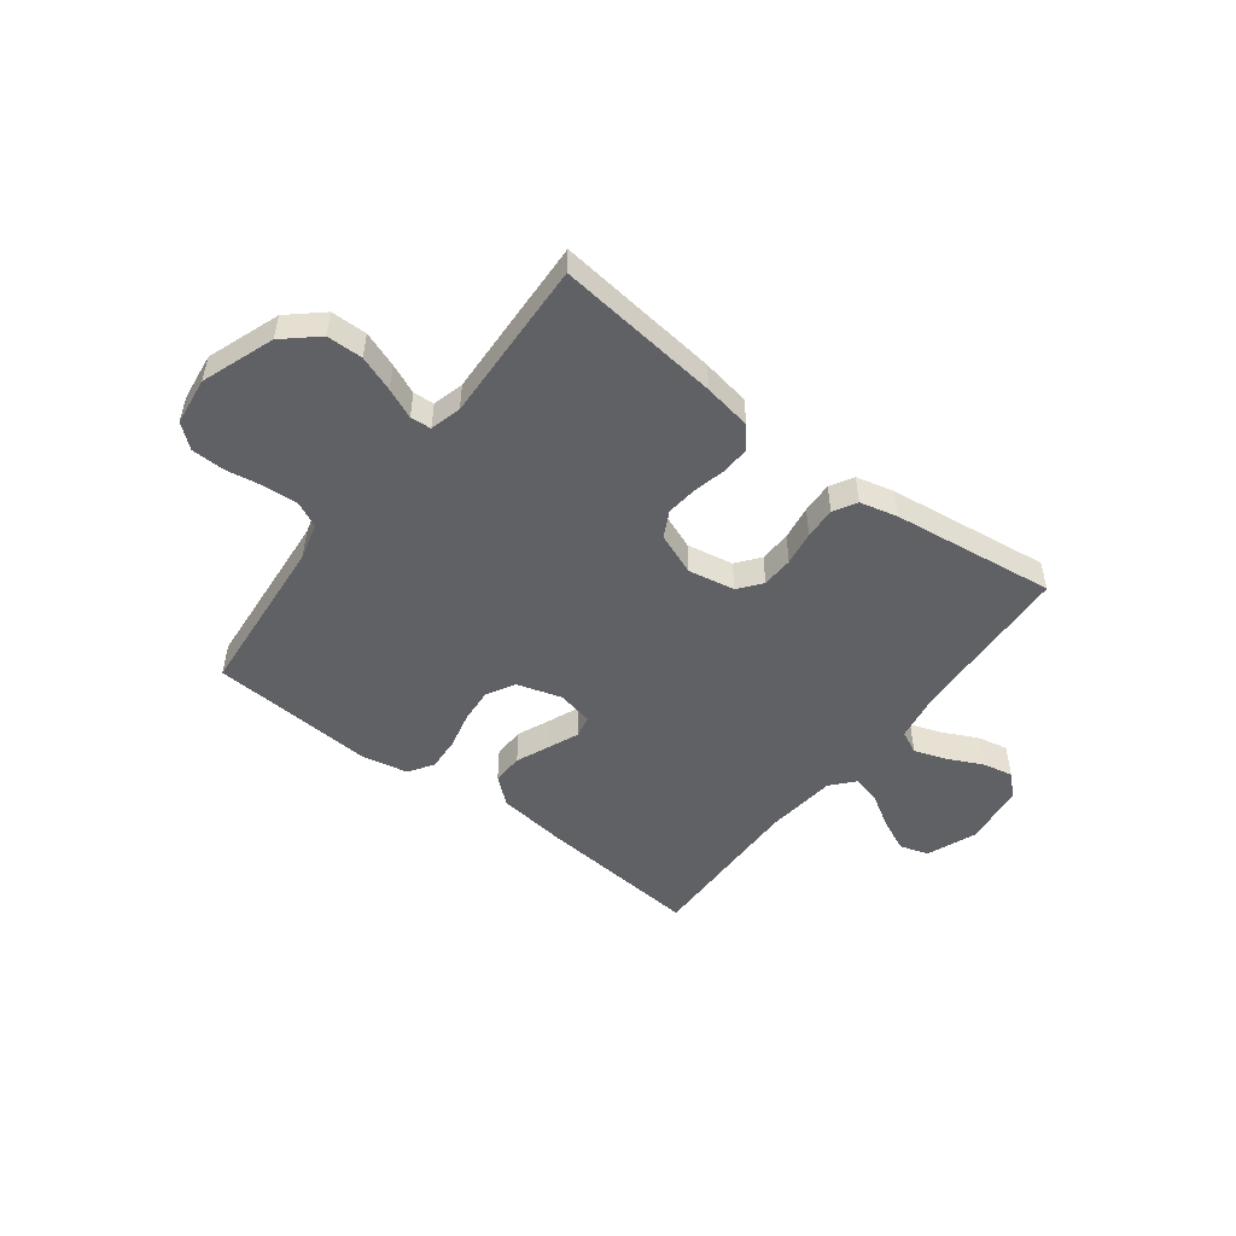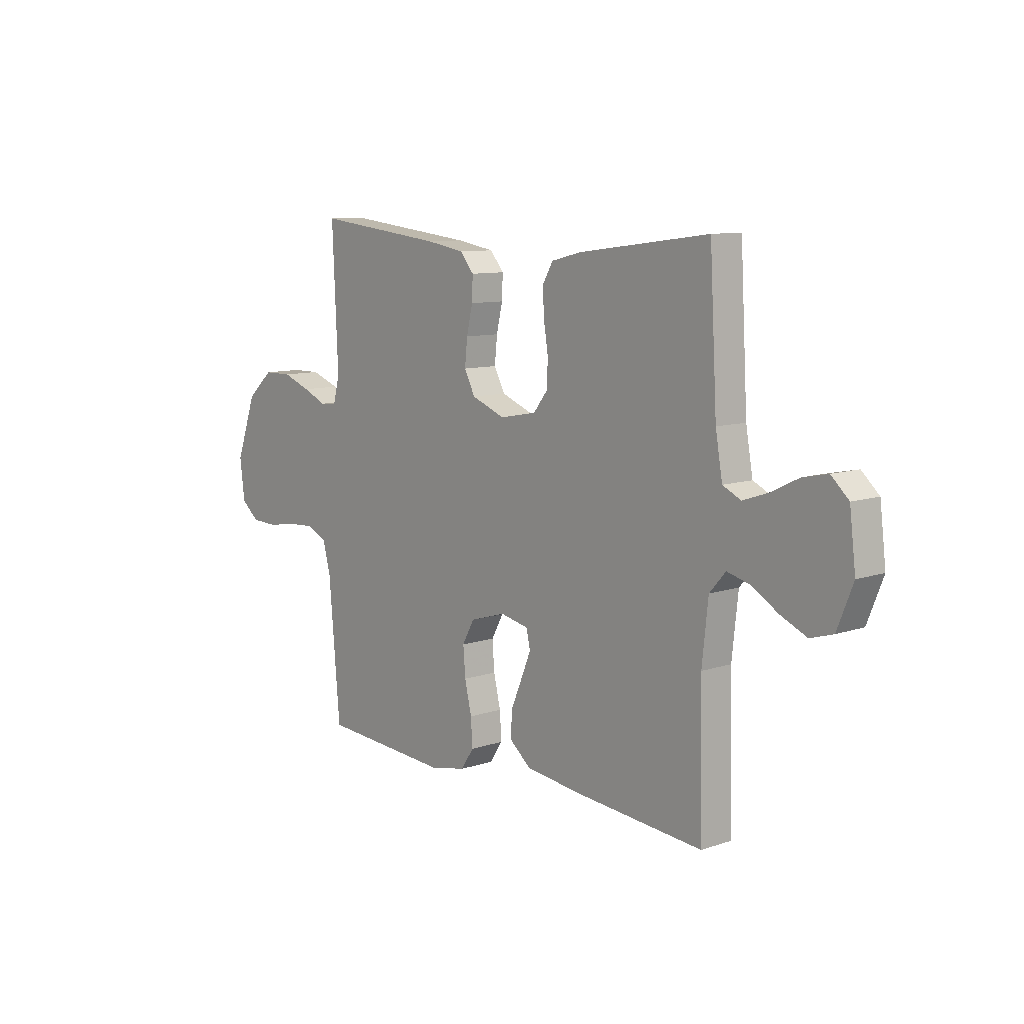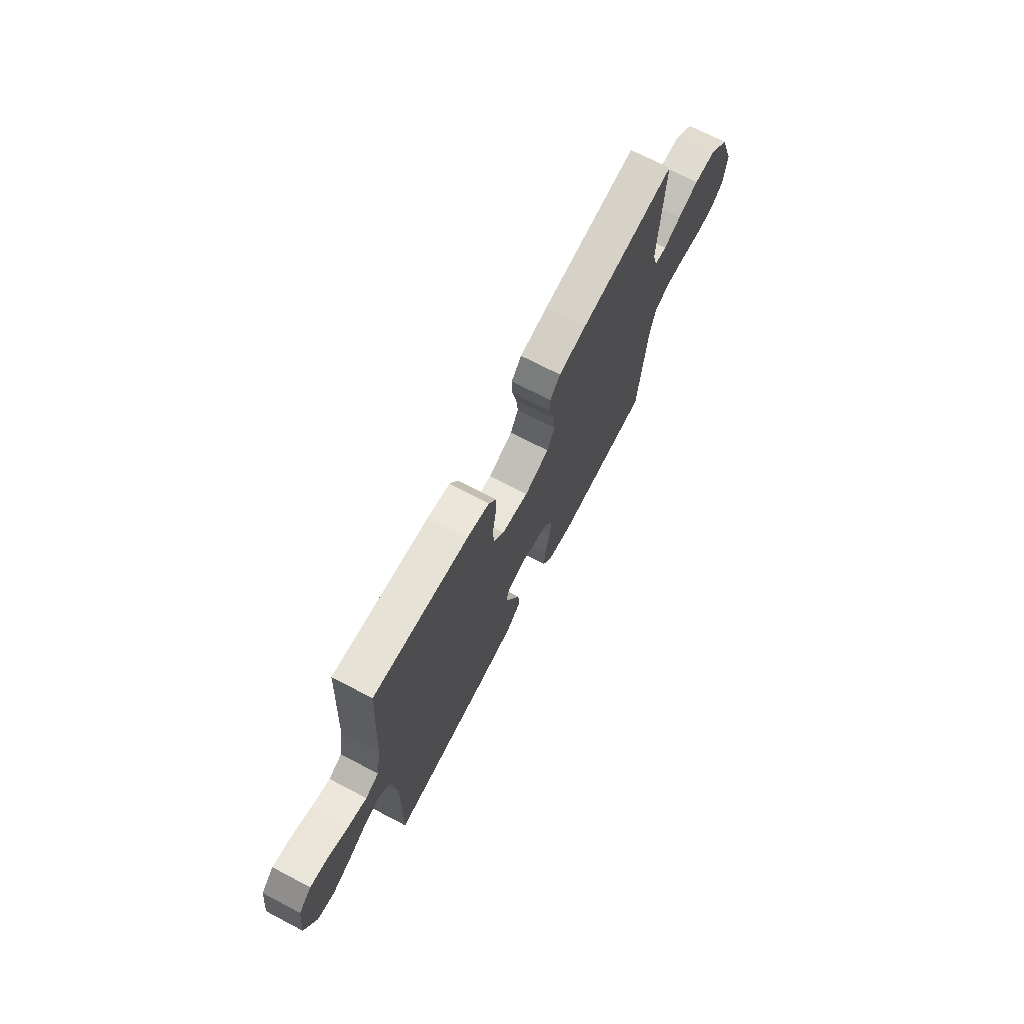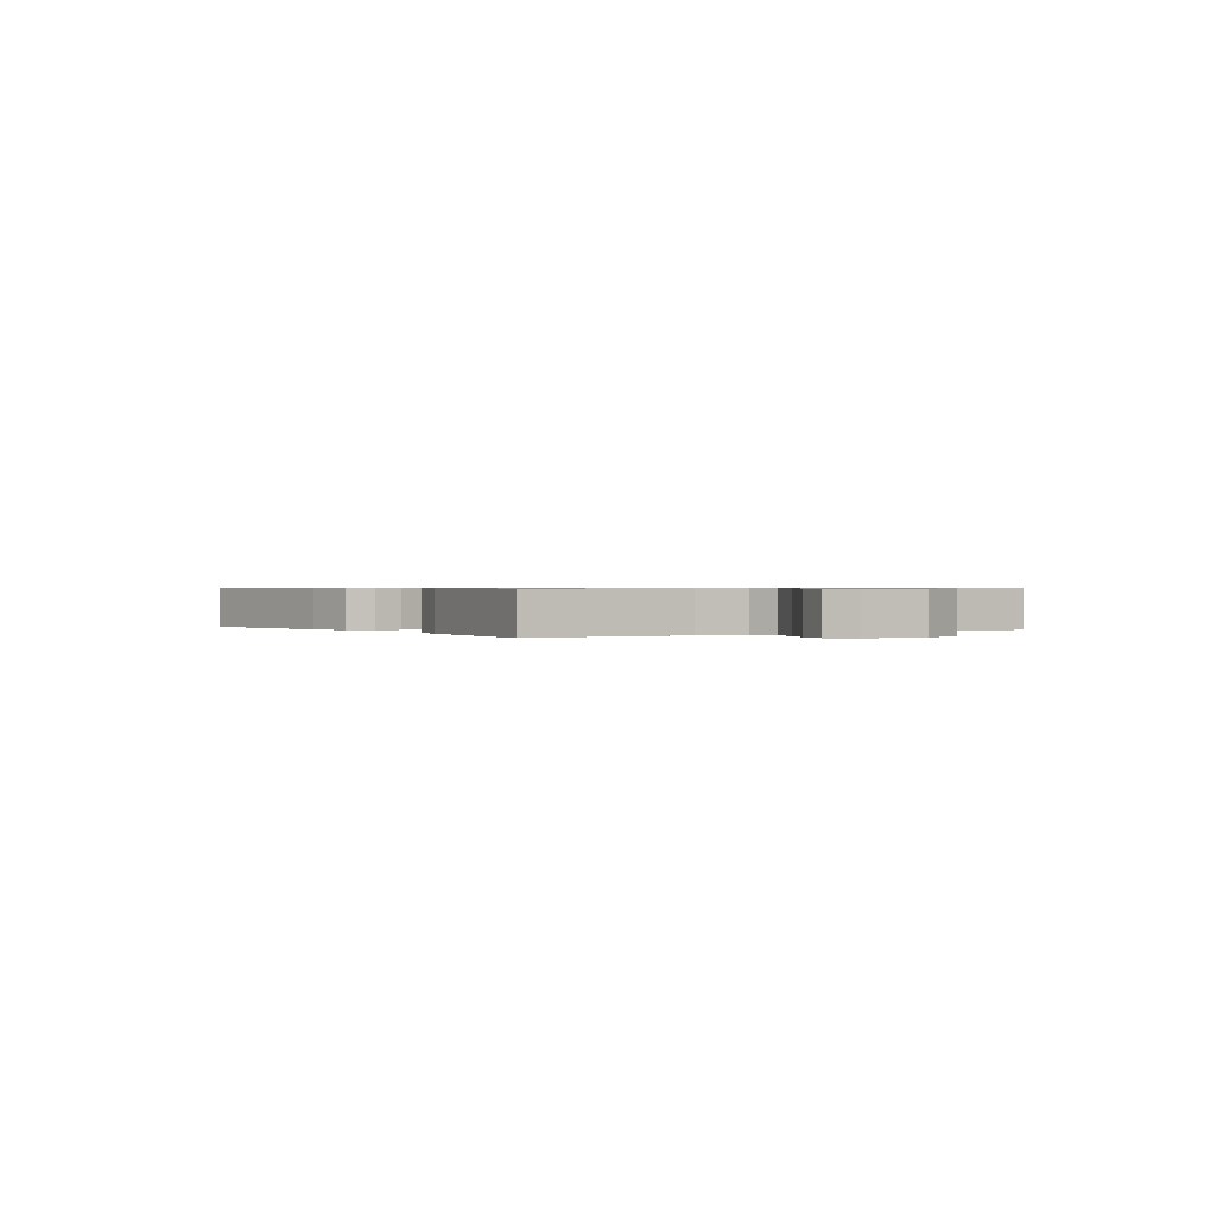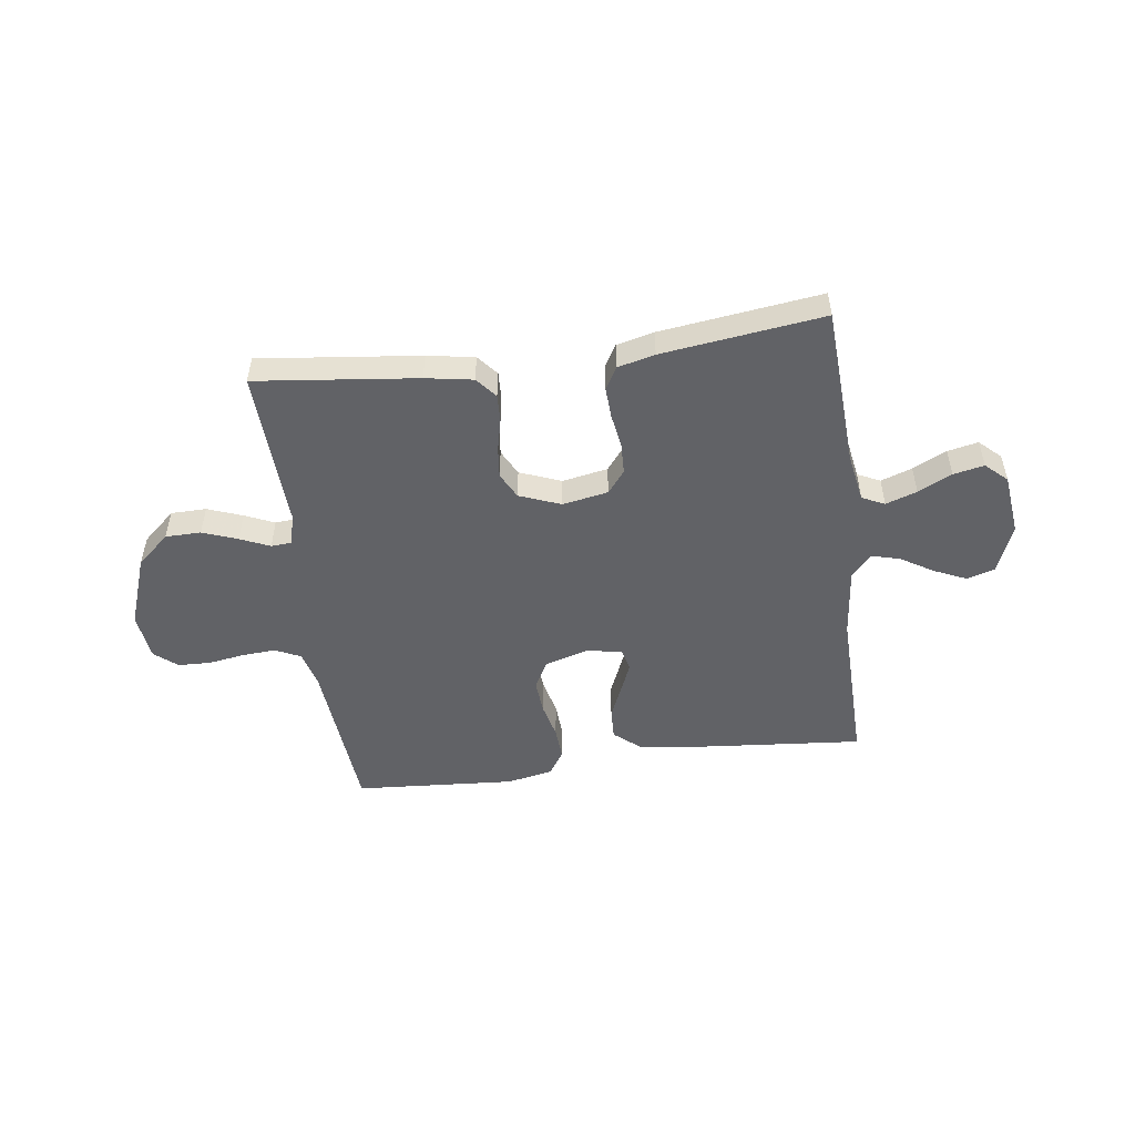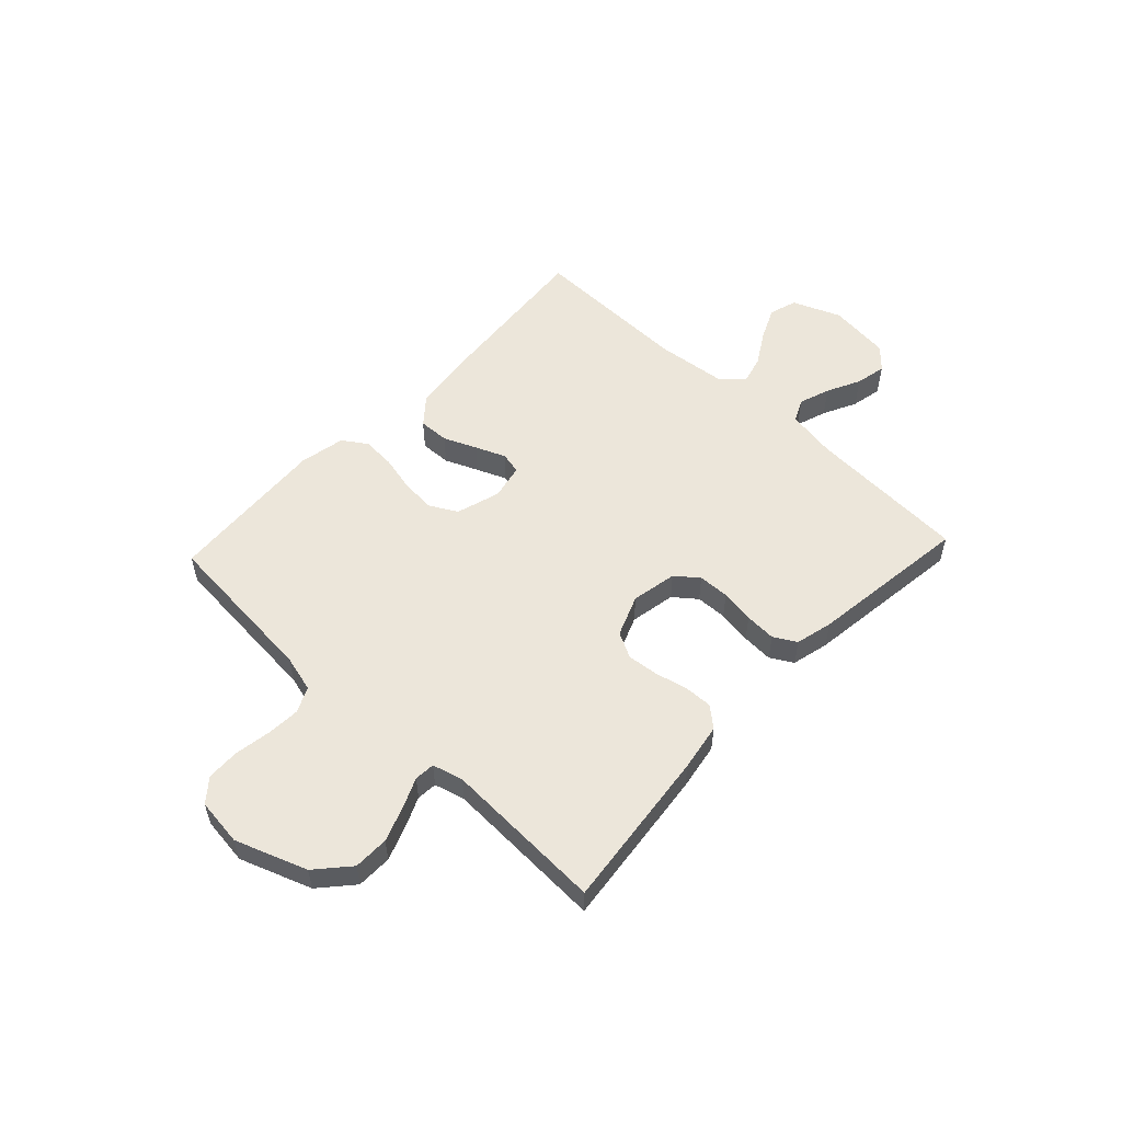
<metadata>
{"format":"obj","ext":"obj","renderer":"f3d","projection":"perspective","resolution":1024,"background":"white","views":[{"elev":-50.3,"azim":-37.4,"up":"+Y"},{"elev":9.8,"azim":49.2,"up":"+Z"},{"elev":70.7,"azim":117.6,"up":"+Z"},{"elev":0.6,"azim":55.5,"up":"+Y"},{"elev":-50.7,"azim":7.6,"up":"+Y"},{"elev":54.6,"azim":-46.8,"up":"+Y"}]}
</metadata>
<code>
v -0.5 0.07 -0.5
v -0.526 0.07 -0.2
v -0.544 0.07 -0.132
v -0.591 0.07 -0.11
v -0.654 0.07 -0.114
v -0.721 0.07 -0.125
v -0.782 0.07 -0.123
v -0.824 0.07 -0.088
v -0.835 0.07 0
v -0.787 0.07 0.133
v -0.726 0.07 0.187
v -0.66 0.07 0.188
v -0.595 0.07 0.164
v -0.54 0.07 0.14
v -0.502 0.07 0.143
v -0.487 0.07 0.2
v -0.5 0.07 0.5
v -0.2 0.07 0.466
v -0.112 0.07 0.451
v -0.08 0.07 0.413
v -0.082 0.07 0.361
v -0.096 0.07 0.301
v -0.102 0.07 0.243
v -0.077 0.07 0.195
v 0 0.07 0.165
v 0.085 0.07 0.181
v 0.118 0.07 0.223
v 0.12 0.07 0.281
v 0.11 0.07 0.344
v 0.107 0.07 0.402
v 0.131 0.07 0.444
v 0.2 0.07 0.461
v 0.5 0.07 0.5
v 0.517 0.07 0.2
v 0.533 0.07 0.109
v 0.575 0.07 0.089
v 0.633 0.07 0.109
v 0.696 0.07 0.14
v 0.753 0.07 0.152
v 0.793 0.07 0.115
v 0.807 0.07 0
v 0.771 0.07 -0.09
v 0.719 0.07 -0.106
v 0.659 0.07 -0.079
v 0.598 0.07 -0.042
v 0.545 0.07 -0.028
v 0.508 0.07 -0.07
v 0.494 0.07 -0.2
v 0.5 0.07 -0.5
v 0.2 0.07 -0.474
v 0.073 0.07 -0.458
v 0.024 0.07 -0.417
v 0.026 0.07 -0.36
v 0.052 0.07 -0.299
v 0.075 0.07 -0.243
v 0.066 0.07 -0.203
v 0 0.07 -0.189
v -0.082 0.07 -0.214
v -0.11 0.07 -0.265
v -0.105 0.07 -0.329
v -0.089 0.07 -0.397
v -0.085 0.07 -0.458
v -0.115 0.07 -0.503
v -0.2 0.07 -0.52
v -0.5 0 -0.5
v -0.526 0 -0.2
v -0.544 0 -0.132
v -0.591 0 -0.11
v -0.654 0 -0.114
v -0.721 0 -0.125
v -0.782 0 -0.123
v -0.824 0 -0.088
v -0.835 0 0
v -0.787 0 0.133
v -0.726 0 0.187
v -0.66 0 0.188
v -0.595 0 0.164
v -0.54 0 0.14
v -0.502 0 0.143
v -0.487 0 0.2
v -0.5 0 0.5
v -0.2 0 0.466
v -0.112 0 0.451
v -0.08 0 0.413
v -0.082 0 0.361
v -0.096 0 0.301
v -0.102 0 0.243
v -0.077 0 0.195
v 0 0 0.165
v 0.085 0 0.181
v 0.118 0 0.223
v 0.12 0 0.281
v 0.11 0 0.344
v 0.107 0 0.402
v 0.131 0 0.444
v 0.2 0 0.461
v 0.5 0 0.5
v 0.517 0 0.2
v 0.533 0 0.109
v 0.575 0 0.089
v 0.633 0 0.109
v 0.696 0 0.14
v 0.753 0 0.152
v 0.793 0 0.115
v 0.807 0 0
v 0.771 0 -0.09
v 0.719 0 -0.106
v 0.659 0 -0.079
v 0.598 0 -0.042
v 0.545 0 -0.028
v 0.508 0 -0.07
v 0.494 0 -0.2
v 0.5 0 -0.5
v 0.2 0 -0.474
v 0.073 0 -0.458
v 0.024 0 -0.417
v 0.026 0 -0.36
v 0.052 0 -0.299
v 0.075 0 -0.243
v 0.066 0 -0.203
v 0 0 -0.189
v -0.082 0 -0.214
v -0.11 0 -0.265
v -0.105 0 -0.329
v -0.089 0 -0.397
v -0.085 0 -0.458
v -0.115 0 -0.503
v -0.2 0 -0.52
f 63 64 1 2
f 60 61 62 63
f 59 60 63 2
f 58 59 2 3
f 57 58 3 4
f 51 52 53 54
f 51 54 55
f 48 49 50 51
f 47 48 51 55
f 46 47 55 56
f 42 43 44 45
f 40 41 42 45
f 40 45 46
f 37 38 39 40
f 36 37 40 46
f 35 36 46 56
f 31 32 33 34
f 28 29 30 31
f 27 28 31 34
f 26 27 34 35
f 19 20 21 22
f 19 22 23
f 16 17 18 19
f 15 16 19 23
f 11 12 13 14
f 9 10 11 14
f 9 14 15
f 5 6 7 8
f 4 5 8 9
f 57 4 9 15
f 25 26 35 56
f 24 25 56 57
f 15 23 24 57
f 66 65 128 127
f 127 126 125 124
f 66 127 124 123
f 67 66 123 122
f 68 67 122 121
f 118 117 116 115
f 119 118 115
f 115 114 113 112
f 119 115 112 111
f 120 119 111 110
f 109 108 107 106
f 109 106 105 104
f 110 109 104
f 104 103 102 101
f 110 104 101 100
f 120 110 100 99
f 98 97 96 95
f 95 94 93 92
f 98 95 92 91
f 99 98 91 90
f 86 85 84 83
f 87 86 83
f 83 82 81 80
f 87 83 80 79
f 78 77 76 75
f 78 75 74 73
f 79 78 73
f 72 71 70 69
f 73 72 69 68
f 79 73 68 121
f 120 99 90 89
f 121 120 89 88
f 121 88 87 79
f 1 65 66 2
f 2 66 67 3
f 3 67 68 4
f 4 68 69 5
f 5 69 70 6
f 6 70 71 7
f 7 71 72 8
f 8 72 73 9
f 9 73 74 10
f 10 74 75 11
f 11 75 76 12
f 12 76 77 13
f 13 77 78 14
f 14 78 79 15
f 15 79 80 16
f 16 80 81 17
f 17 81 82 18
f 18 82 83 19
f 19 83 84 20
f 20 84 85 21
f 21 85 86 22
f 22 86 87 23
f 23 87 88 24
f 24 88 89 25
f 25 89 90 26
f 26 90 91 27
f 27 91 92 28
f 28 92 93 29
f 29 93 94 30
f 30 94 95 31
f 31 95 96 32
f 32 96 97 33
f 33 97 98 34
f 34 98 99 35
f 35 99 100 36
f 36 100 101 37
f 37 101 102 38
f 38 102 103 39
f 39 103 104 40
f 40 104 105 41
f 41 105 106 42
f 42 106 107 43
f 43 107 108 44
f 44 108 109 45
f 45 109 110 46
f 46 110 111 47
f 47 111 112 48
f 48 112 113 49
f 49 113 114 50
f 50 114 115 51
f 51 115 116 52
f 52 116 117 53
f 53 117 118 54
f 54 118 119 55
f 55 119 120 56
f 56 120 121 57
f 57 121 122 58
f 58 122 123 59
f 59 123 124 60
f 60 124 125 61
f 61 125 126 62
f 62 126 127 63
f 63 127 128 64
f 64 128 65 1

</code>
